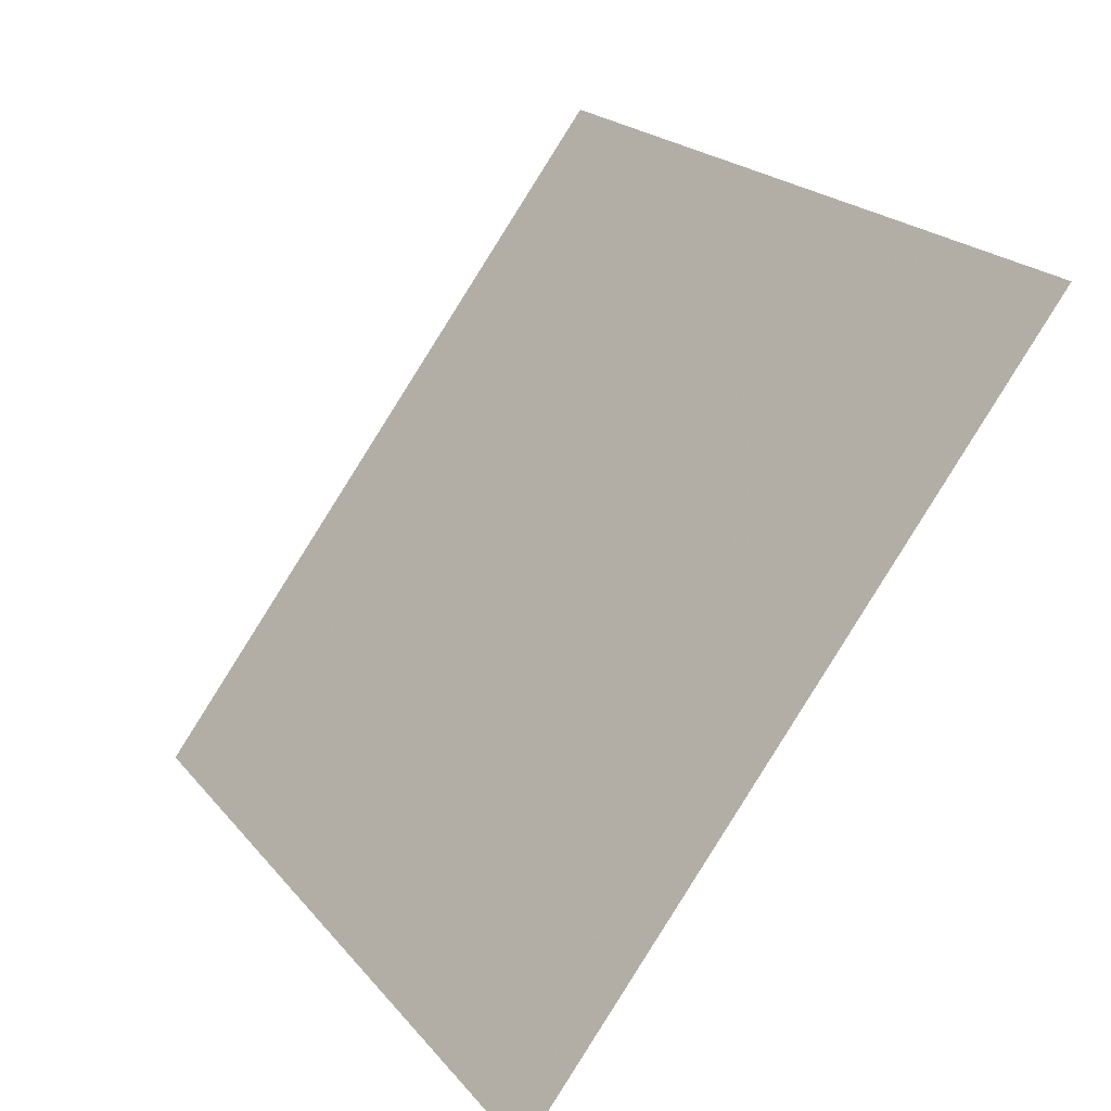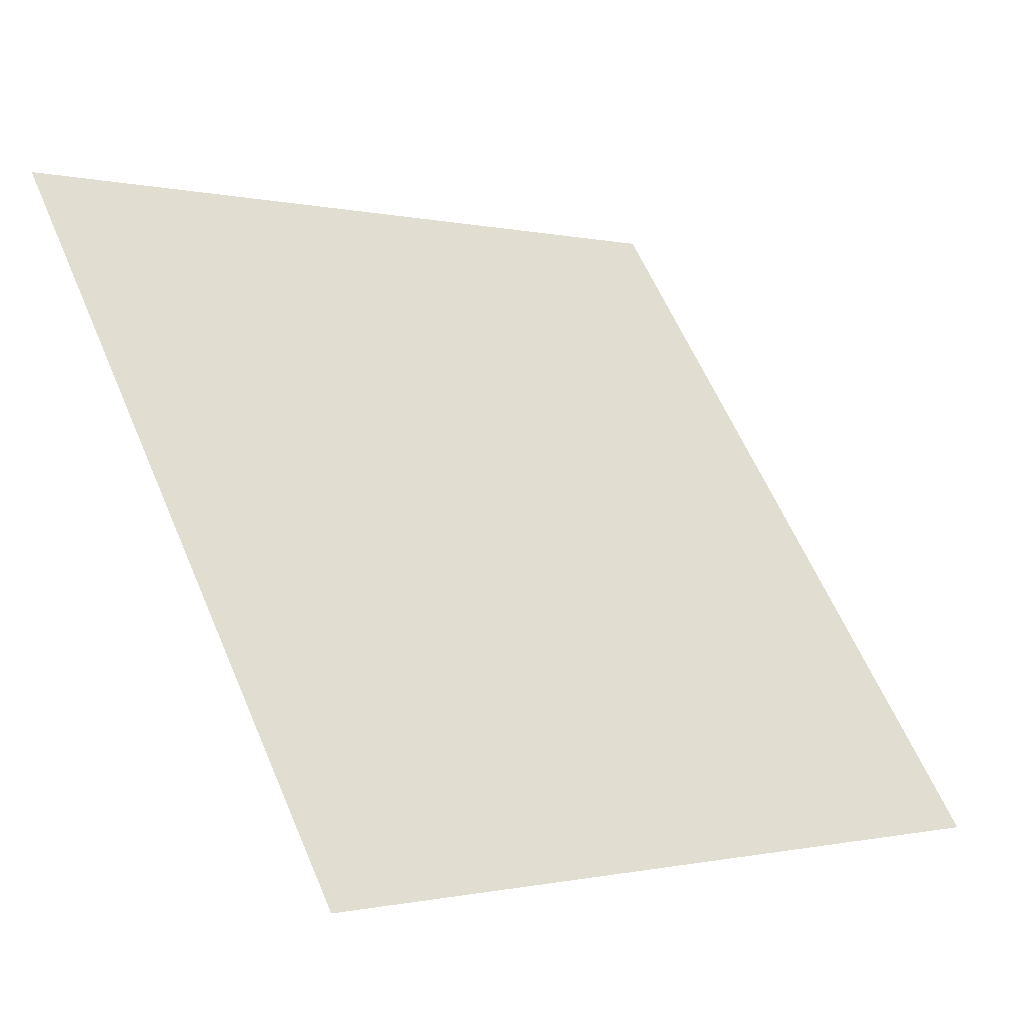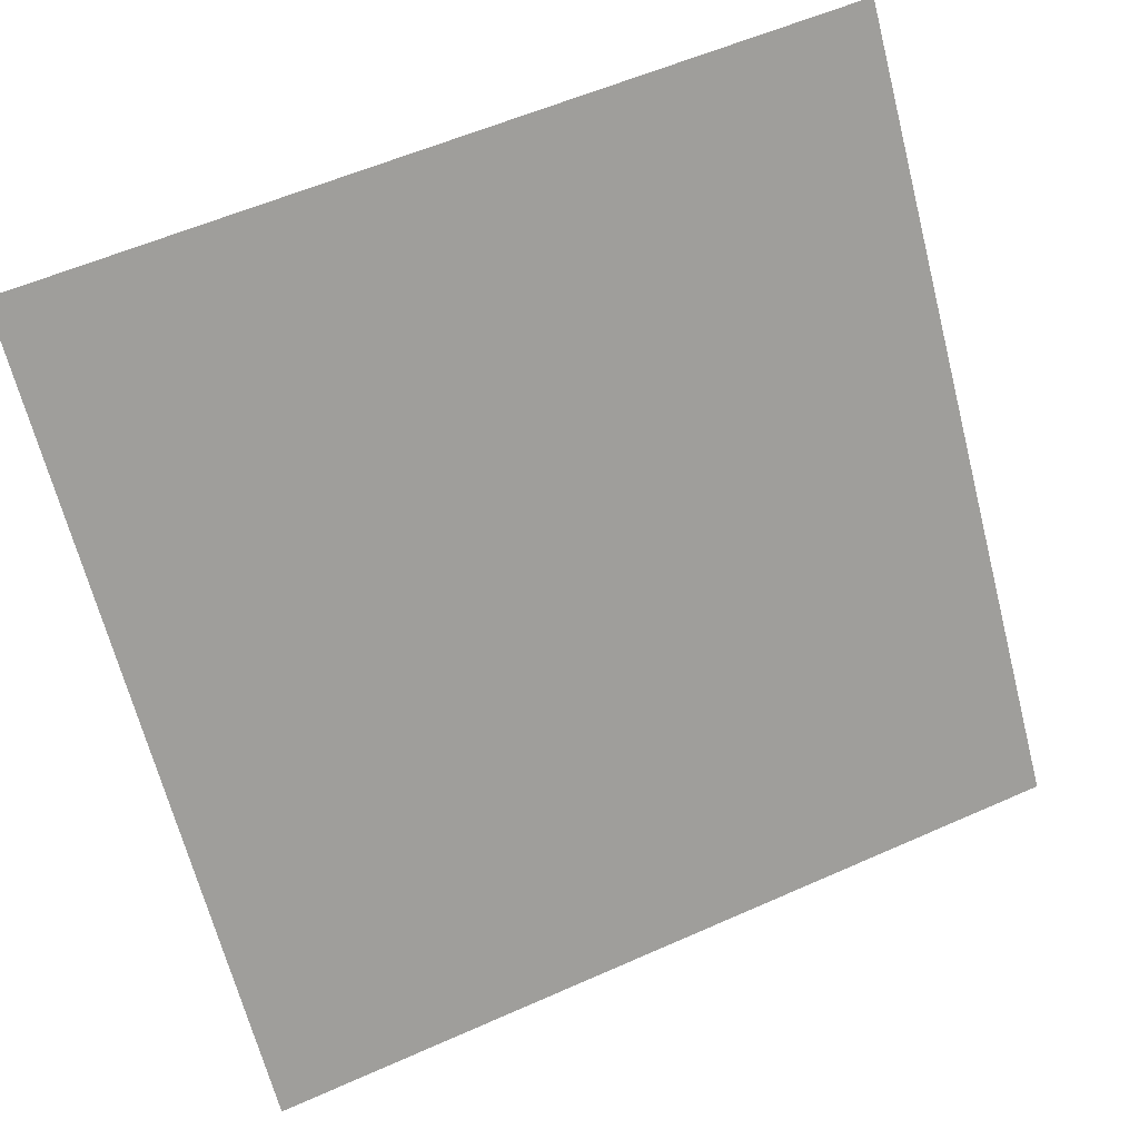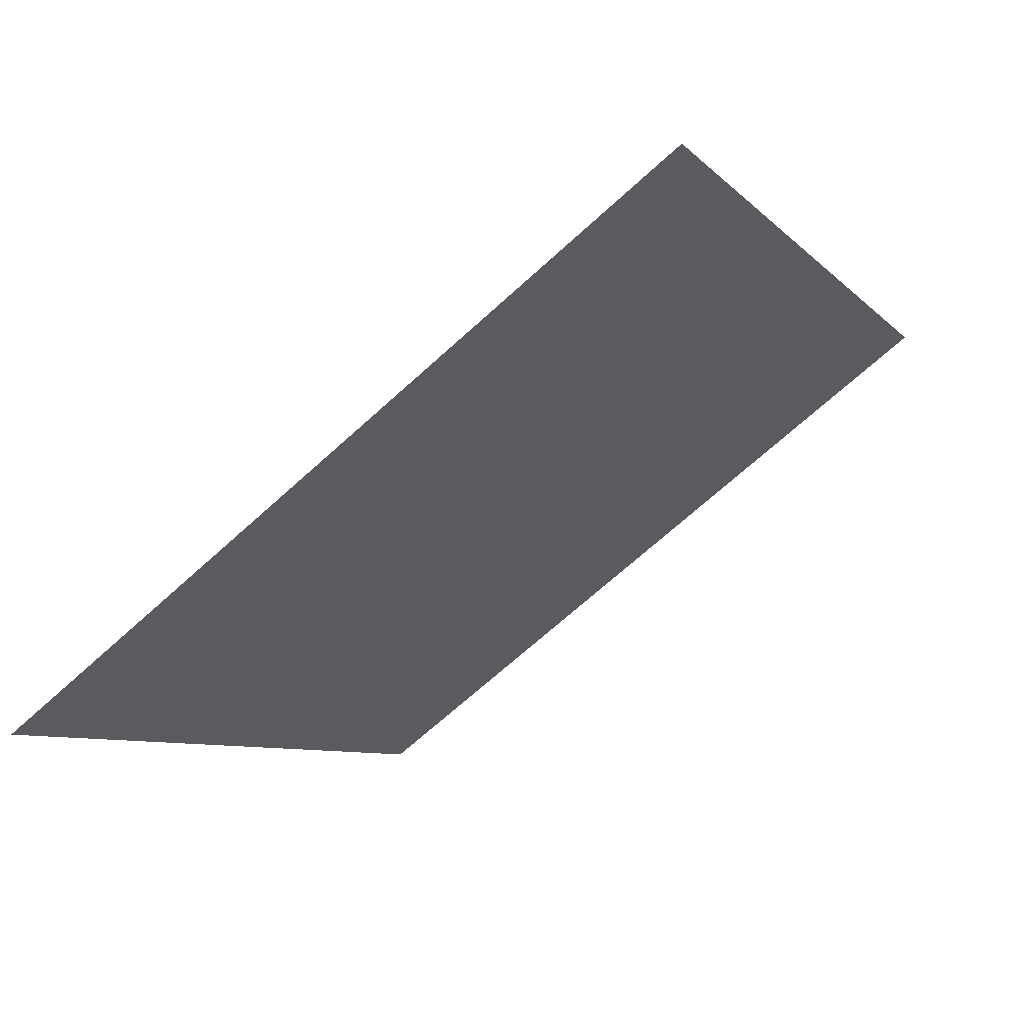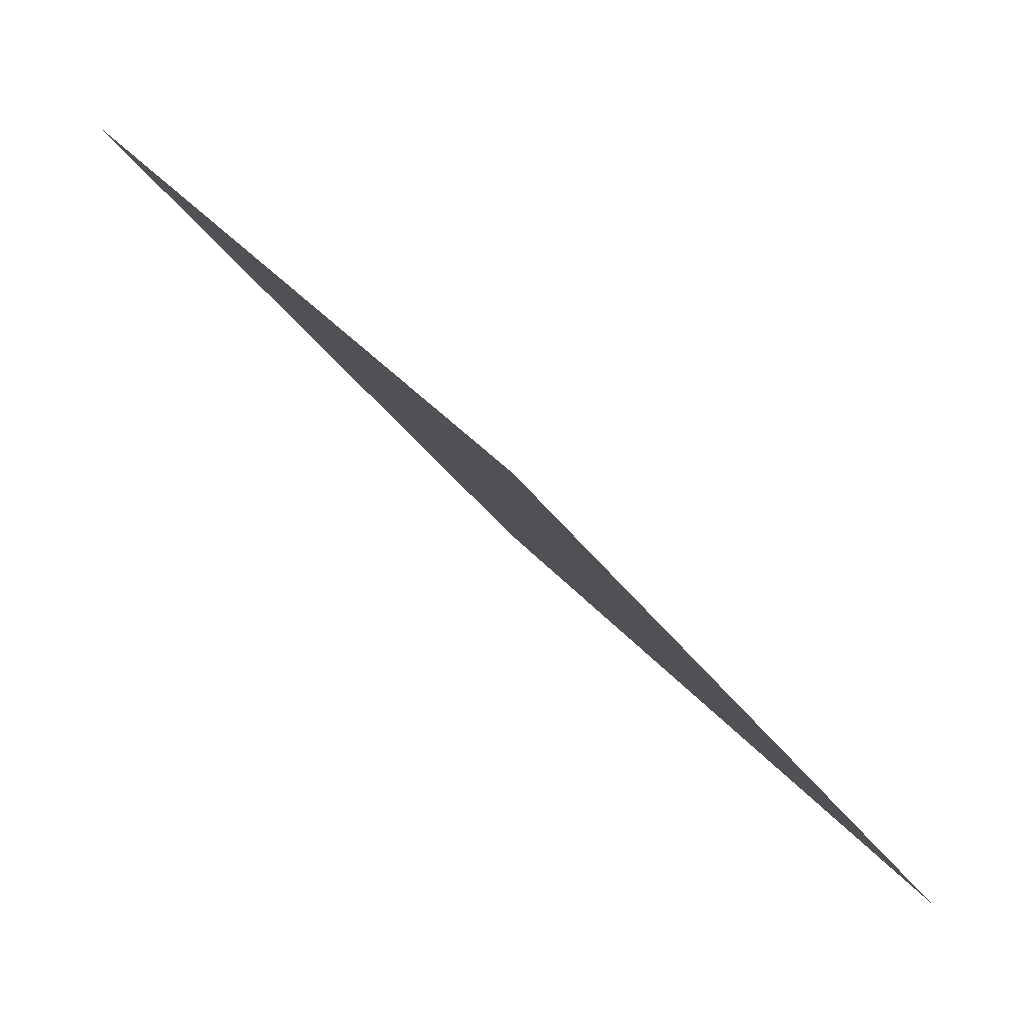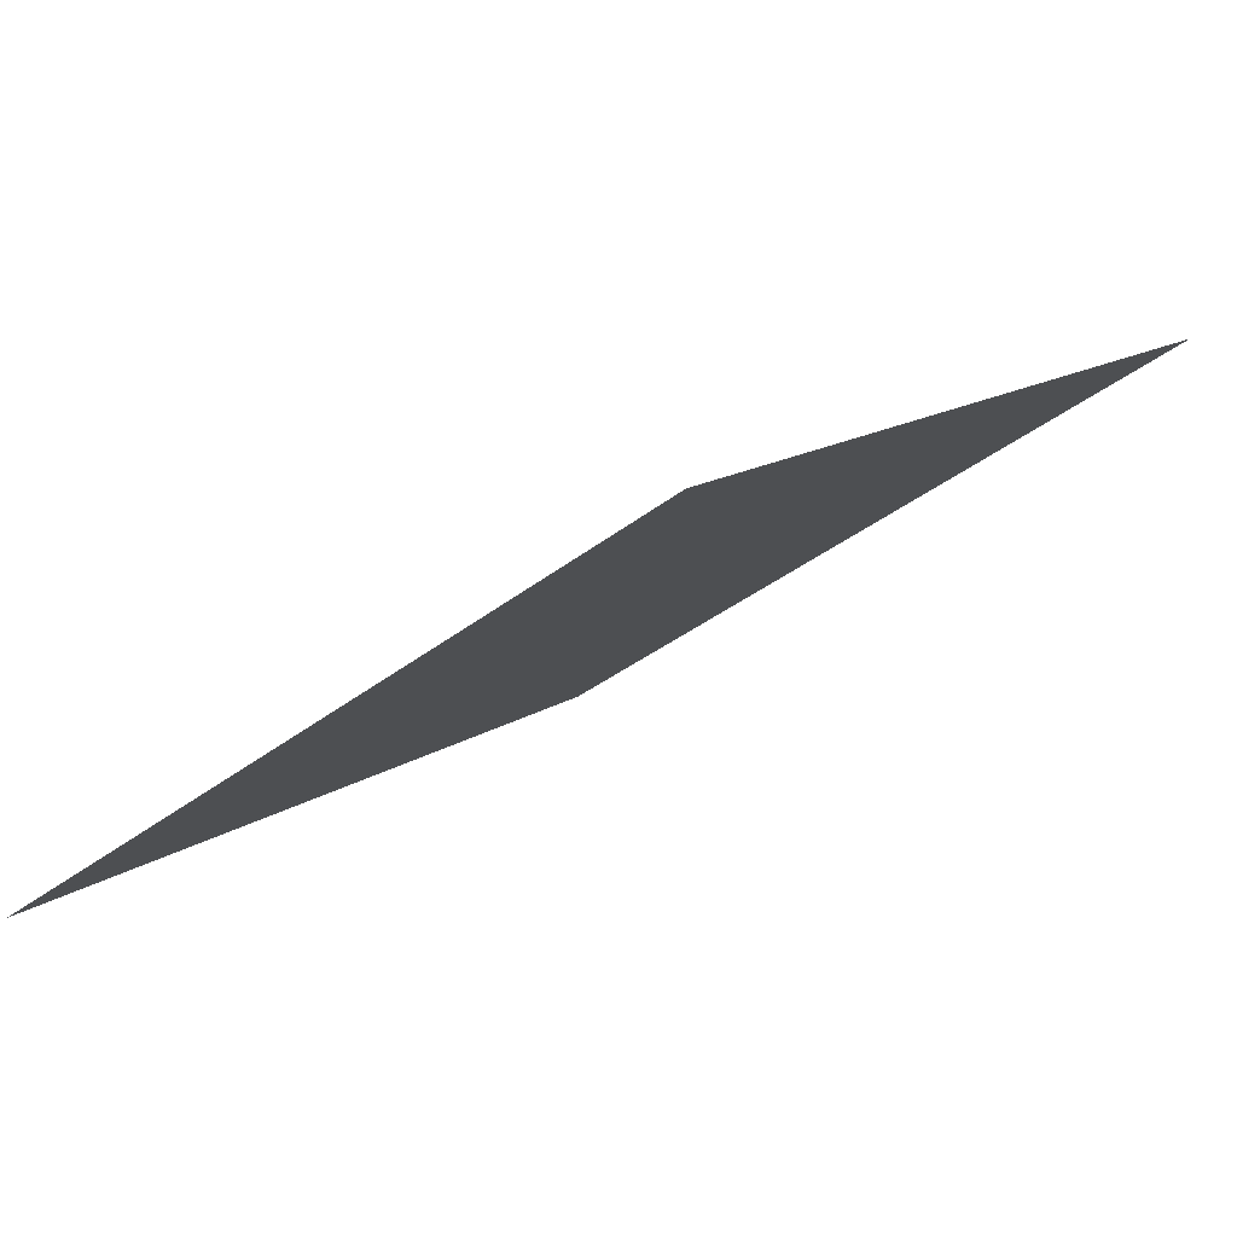
<metadata>
{"format":"obj","ext":"obj","renderer":"f3d","projection":"perspective","resolution":1024,"background":"white","views":[{"elev":20.4,"azim":60.8,"up":"+Z"},{"elev":0.2,"azim":-42.7,"up":"+Z"},{"elev":57.8,"azim":-26.3,"up":"+Z"},{"elev":-6.3,"azim":-66.3,"up":"+Y"},{"elev":32.0,"azim":-122.5,"up":"+Z"},{"elev":-32.6,"azim":-132.7,"up":"+Y"}]}
</metadata>
<code>
v -0.2081 0.6297 0.2935
v -0.2147 0.6299 0.2936
v -0.2145 0.6338 0.2988
v -0.208 0.6337 0.2988
f 4 3 2 1

</code>
